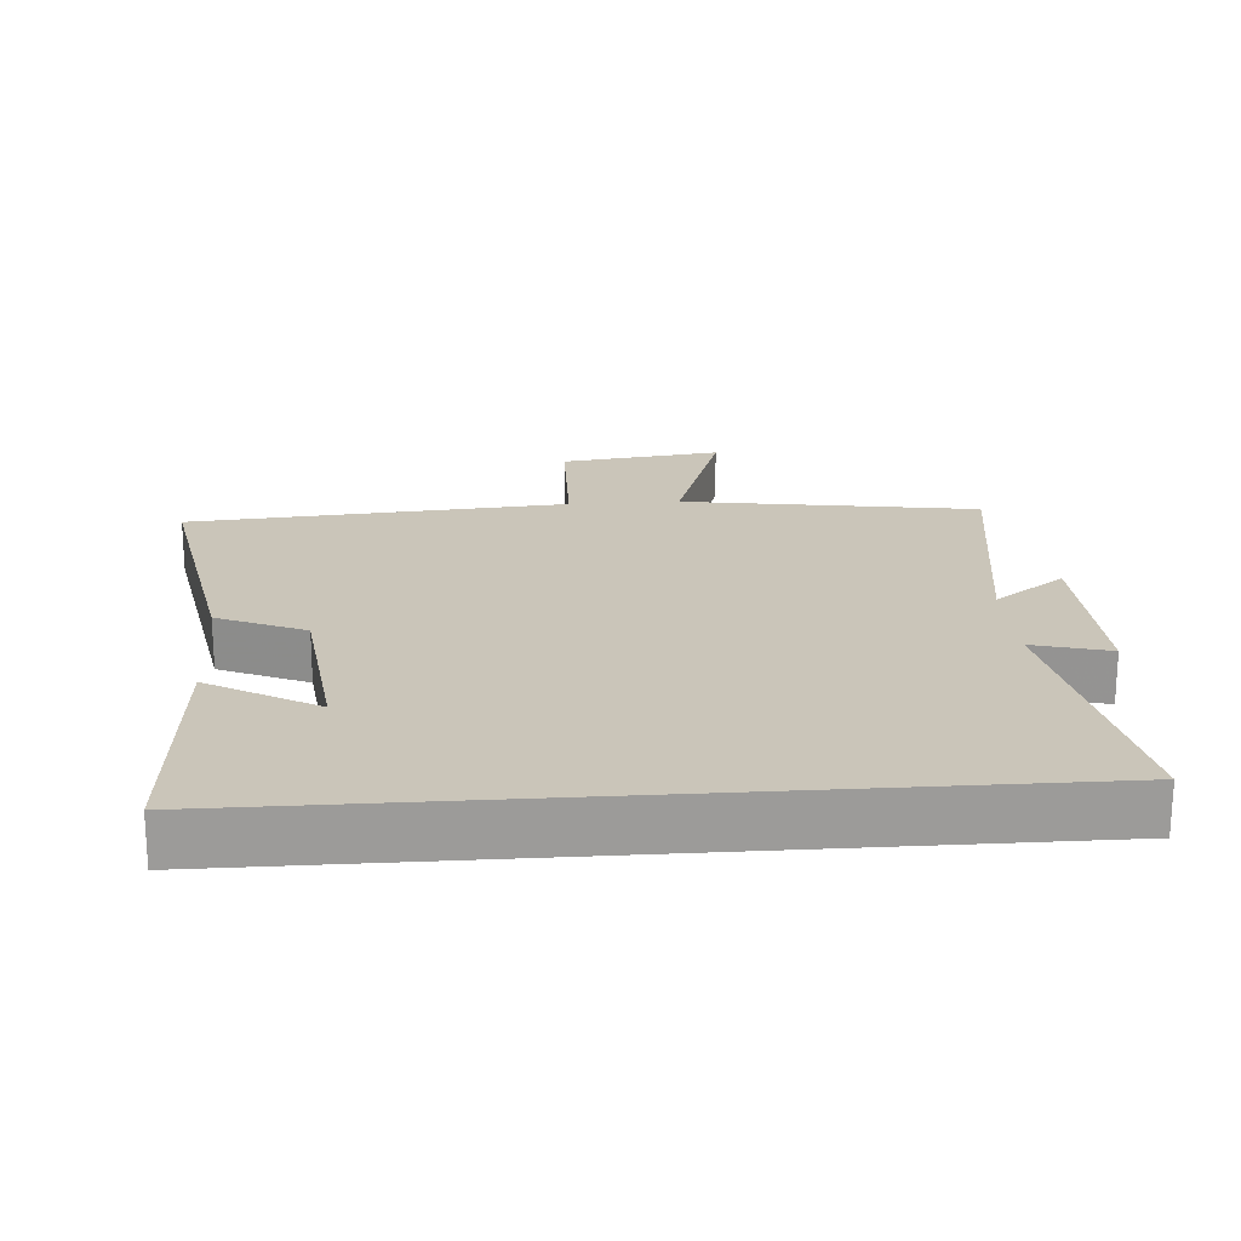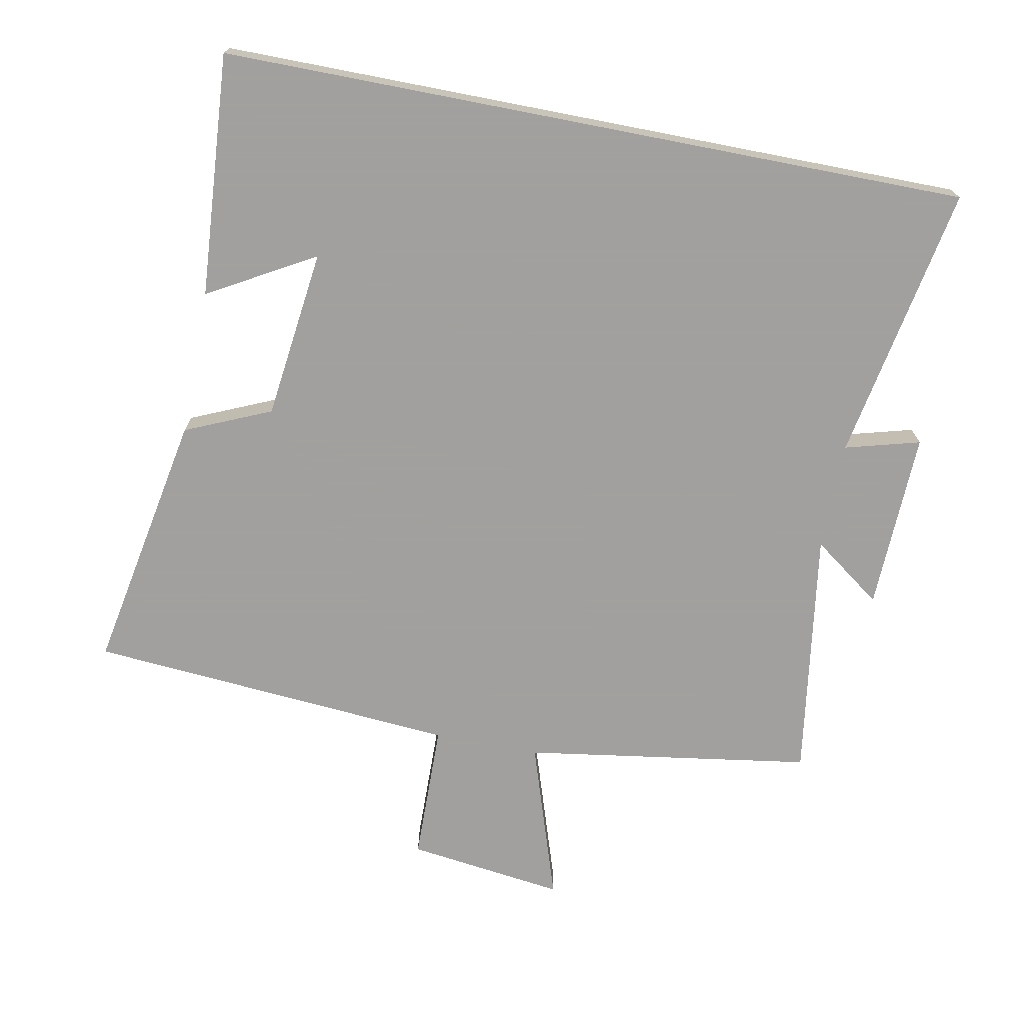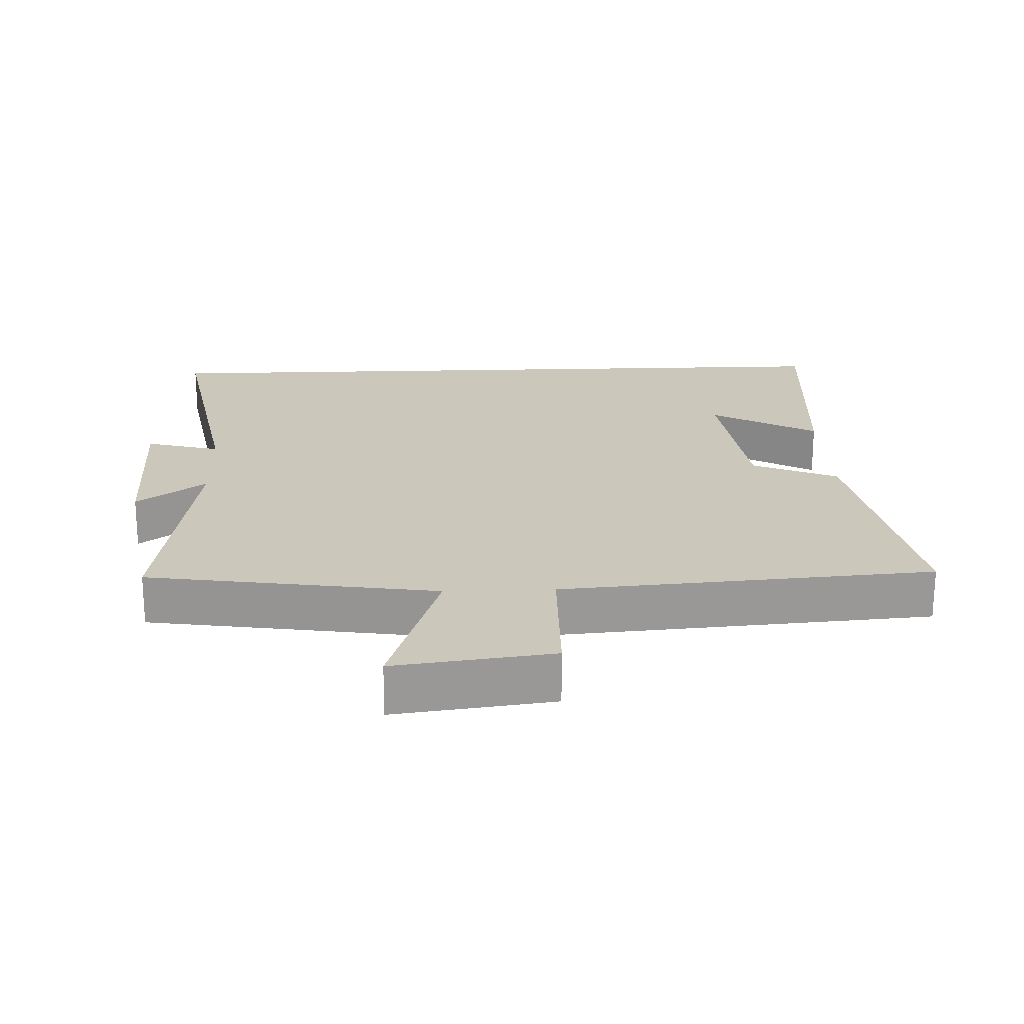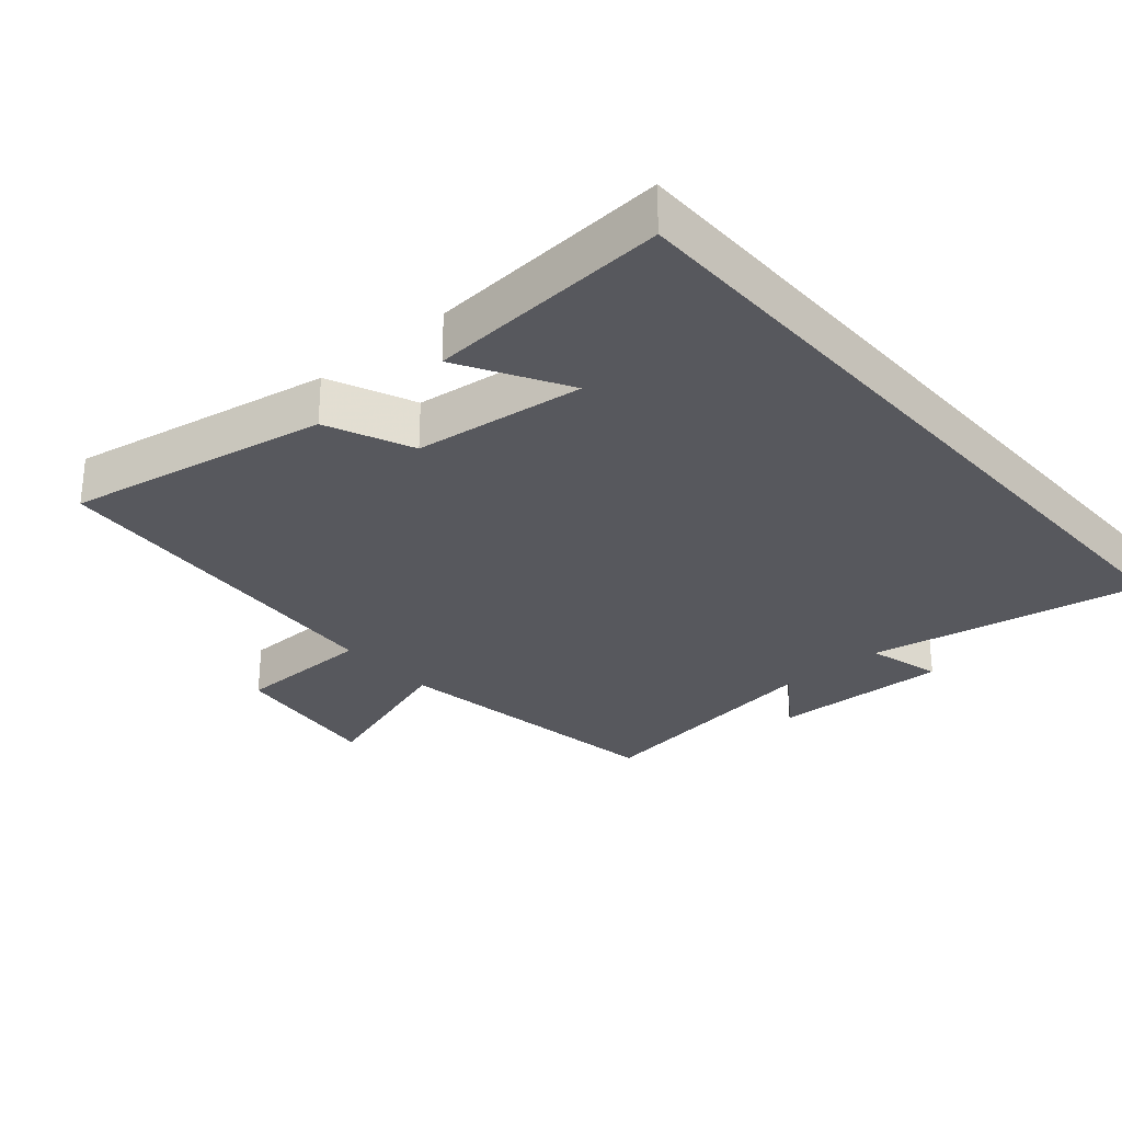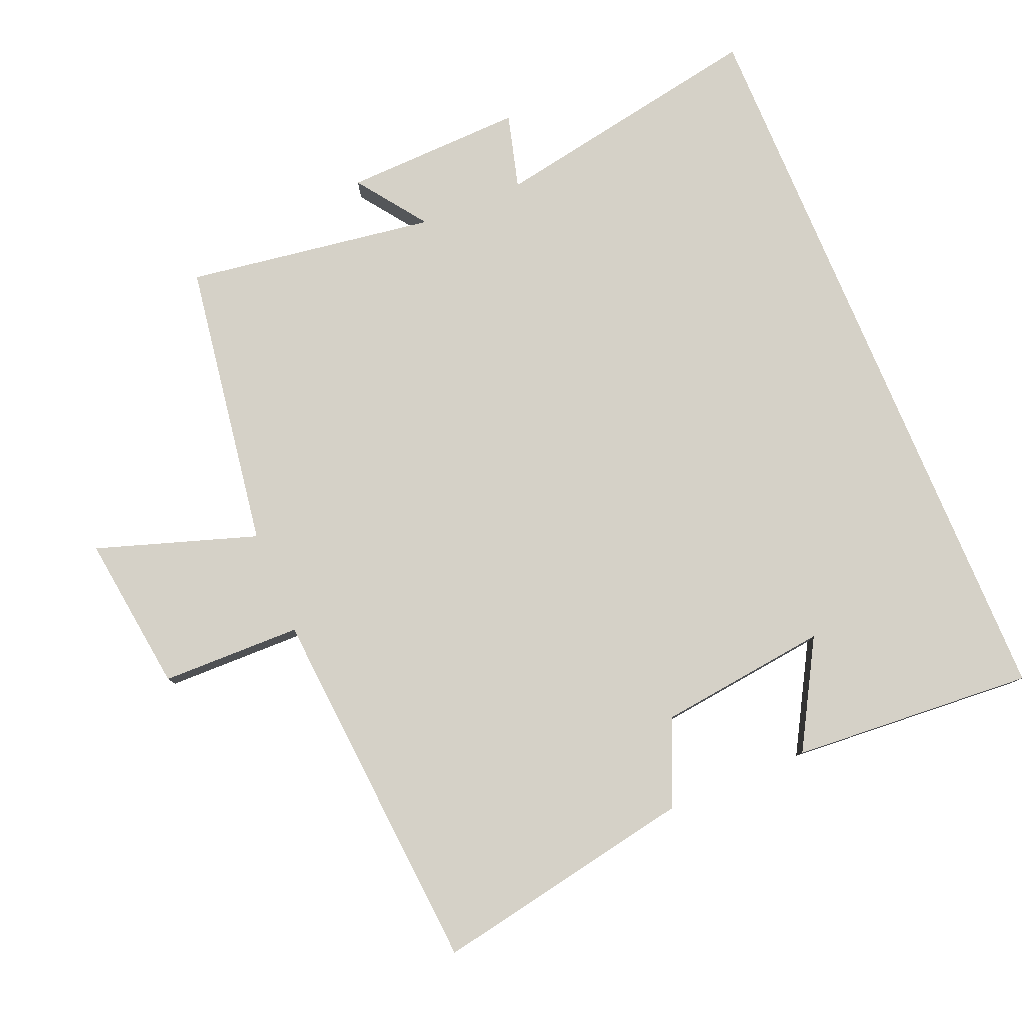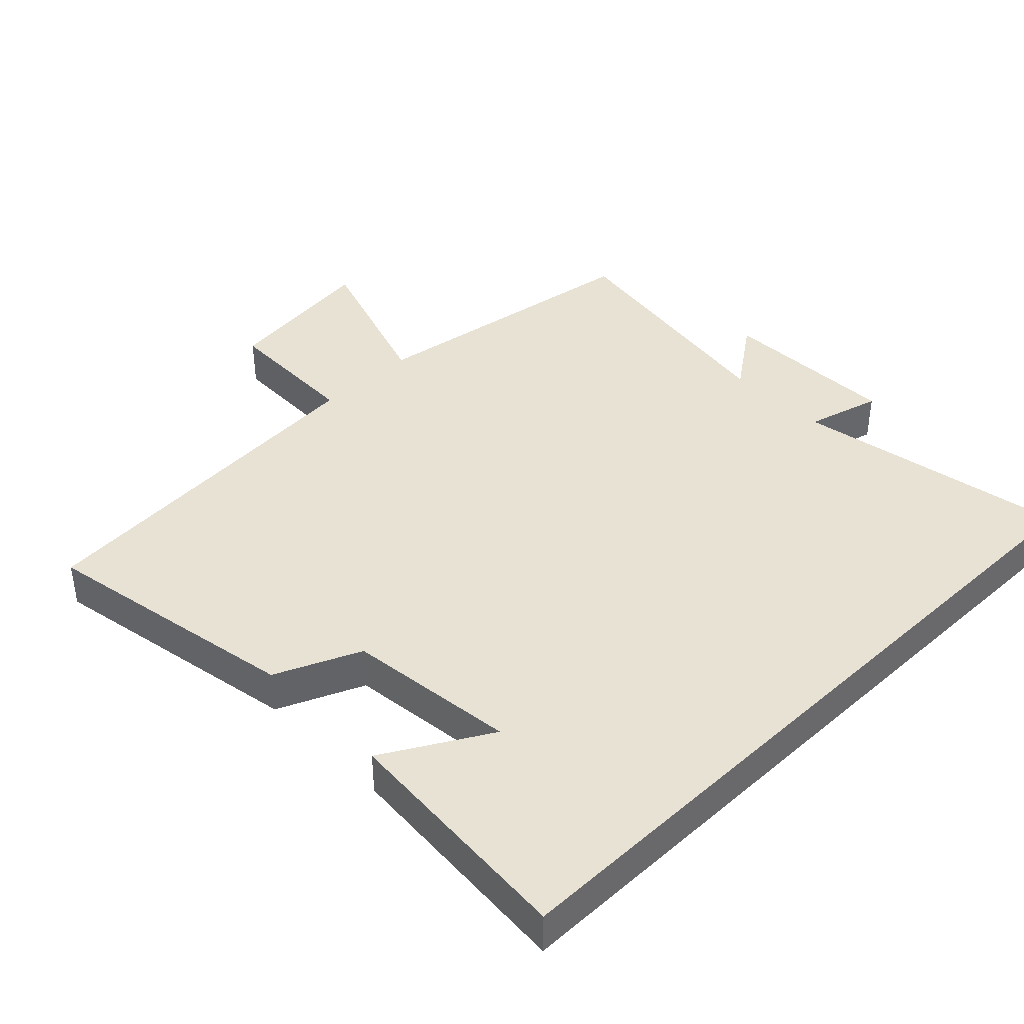
<metadata>
{"format":"obj","ext":"obj","renderer":"f3d","projection":"perspective","resolution":1024,"background":"white","views":[{"elev":20.7,"azim":-4.1,"up":"+Y"},{"elev":-71.9,"azim":-11.0,"up":"+Y"},{"elev":21.7,"azim":177.8,"up":"+Y"},{"elev":-28.9,"azim":-49.0,"up":"+Y"},{"elev":79.6,"azim":-112.7,"up":"+Y"},{"elev":40.7,"azim":-44.2,"up":"+Y"}]}
</metadata>
<code>
v -0.571 0.07 -0.458
v -0.5 0.07 -0.073
v -0.374 0.07 -0.018
v -0.344 0.07 0.232
v -0.5 0.07 0.143
v -0.526 0.07 0.5
v 0.574 0.07 0.5
v 0.5 0.07 0.093
v 0.61 0.07 0.123
v 0.602 0.07 -0.141
v 0.5 0.07 -0.067
v 0.555 0.07 -0.435
v 0.131 0.07 -0.5
v 0.209 0.07 -0.736
v -0.023 0.07 -0.706
v -0.027 0.07 -0.5
v -0.571 0 -0.458
v -0.5 0 -0.073
v -0.374 0 -0.018
v -0.344 0 0.232
v -0.5 0 0.143
v -0.526 0 0.5
v 0.574 0 0.5
v 0.5 0 0.093
v 0.61 0 0.123
v 0.602 0 -0.141
v 0.5 0 -0.067
v 0.555 0 -0.435
v 0.131 0 -0.5
v 0.209 0 -0.736
v -0.023 0 -0.706
v -0.027 0 -0.5
f 13 14 15 16
f 1 2 3
f 16 1 3
f 13 16 3
f 12 13 3
f 11 12 3
f 8 9 10 11
f 8 11 3 4
f 7 8 4
f 6 7 4
f 4 5 6
f 32 31 30 29
f 19 18 17
f 19 17 32
f 19 32 29
f 19 29 28
f 19 28 27
f 27 26 25 24
f 20 19 27 24
f 20 24 23
f 20 23 22
f 22 21 20
f 1 17 18 2
f 2 18 19 3
f 3 19 20 4
f 4 20 21 5
f 5 21 22 6
f 6 22 23 7
f 7 23 24 8
f 8 24 25 9
f 9 25 26 10
f 10 26 27 11
f 11 27 28 12
f 12 28 29 13
f 13 29 30 14
f 14 30 31 15
f 15 31 32 16
f 16 32 17 1

</code>
